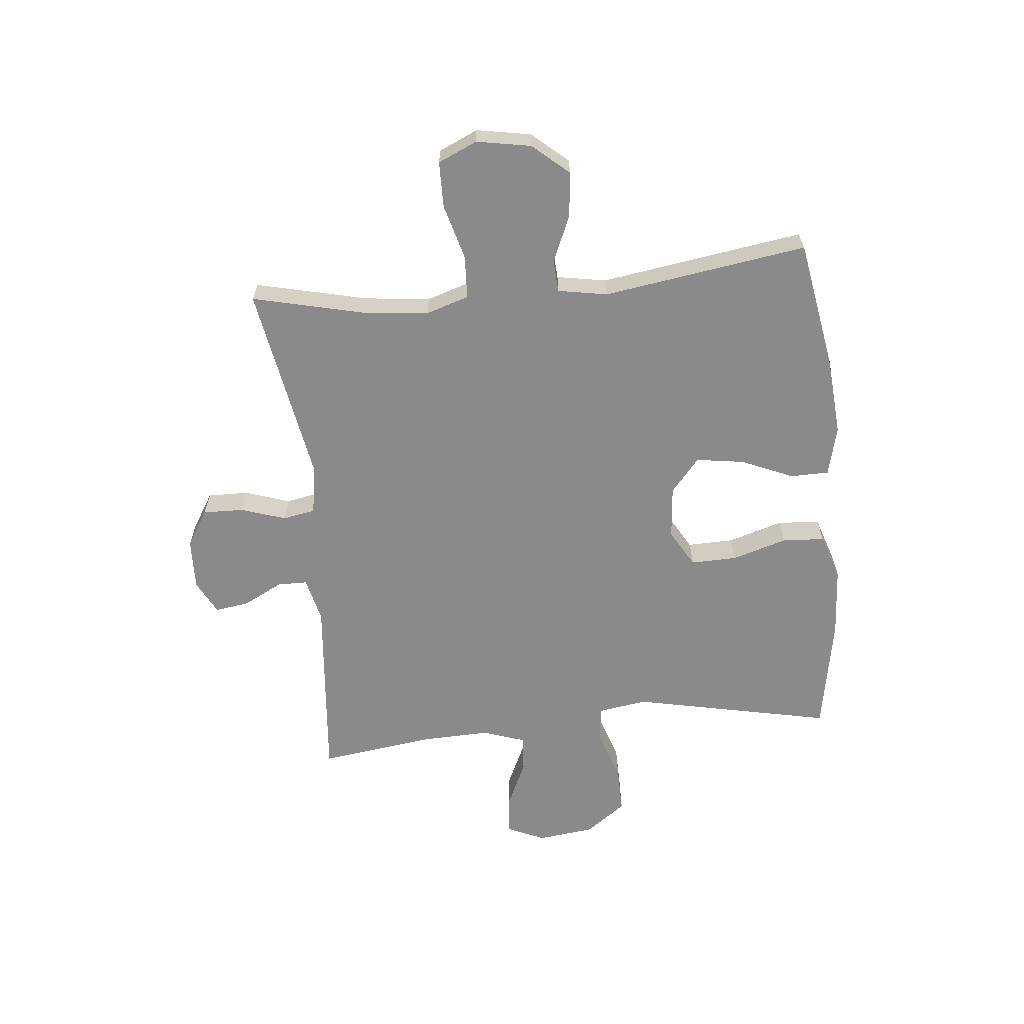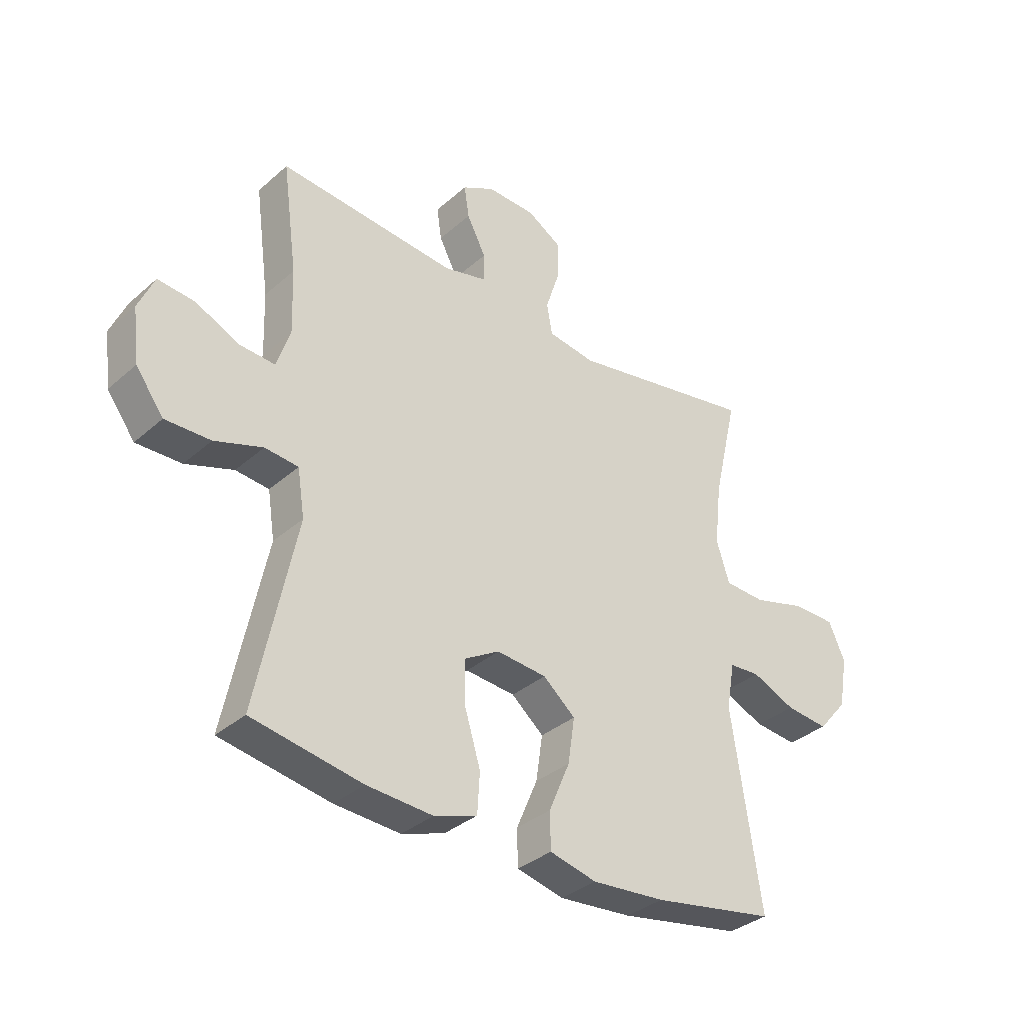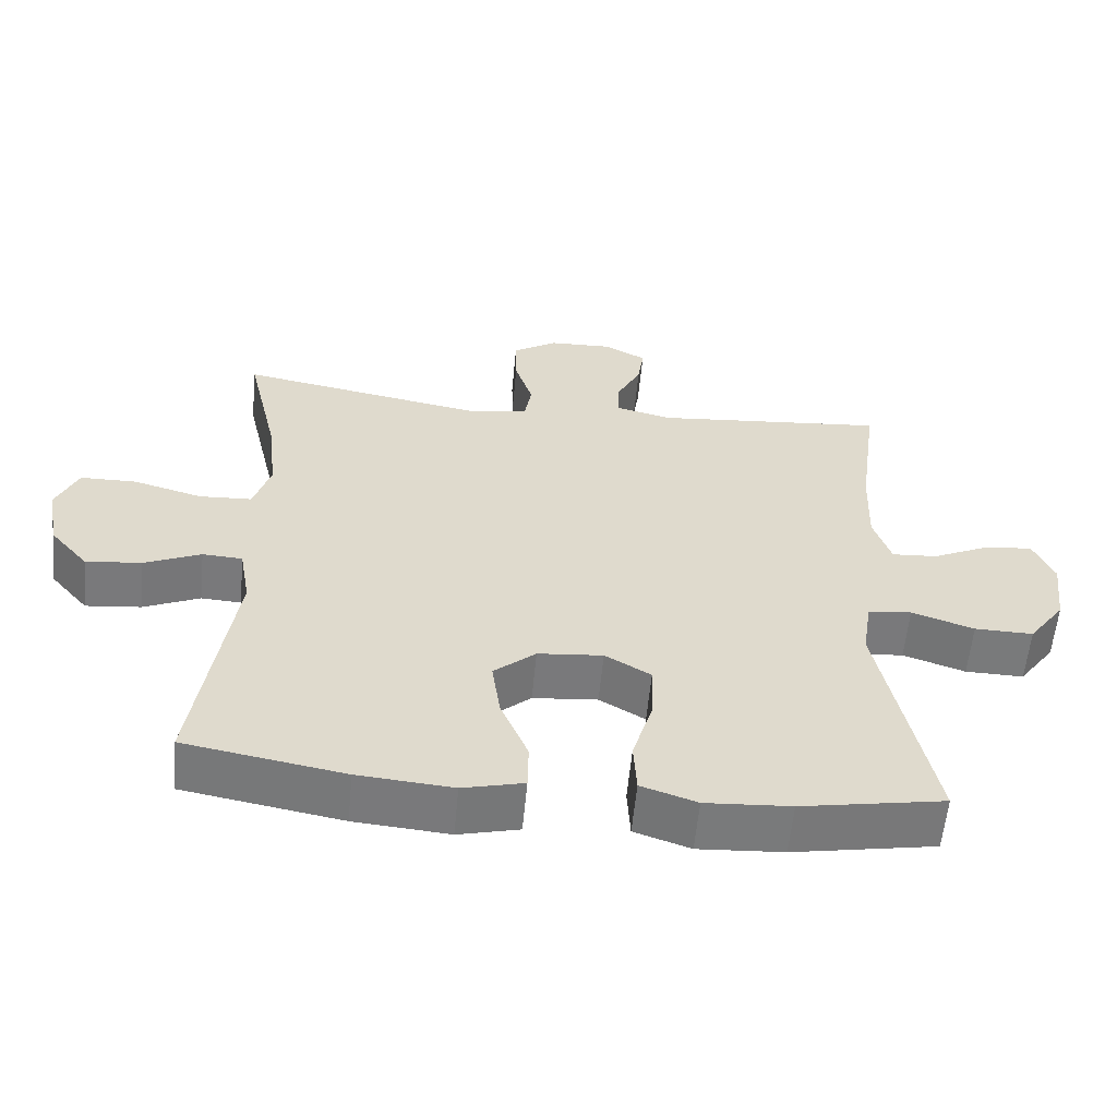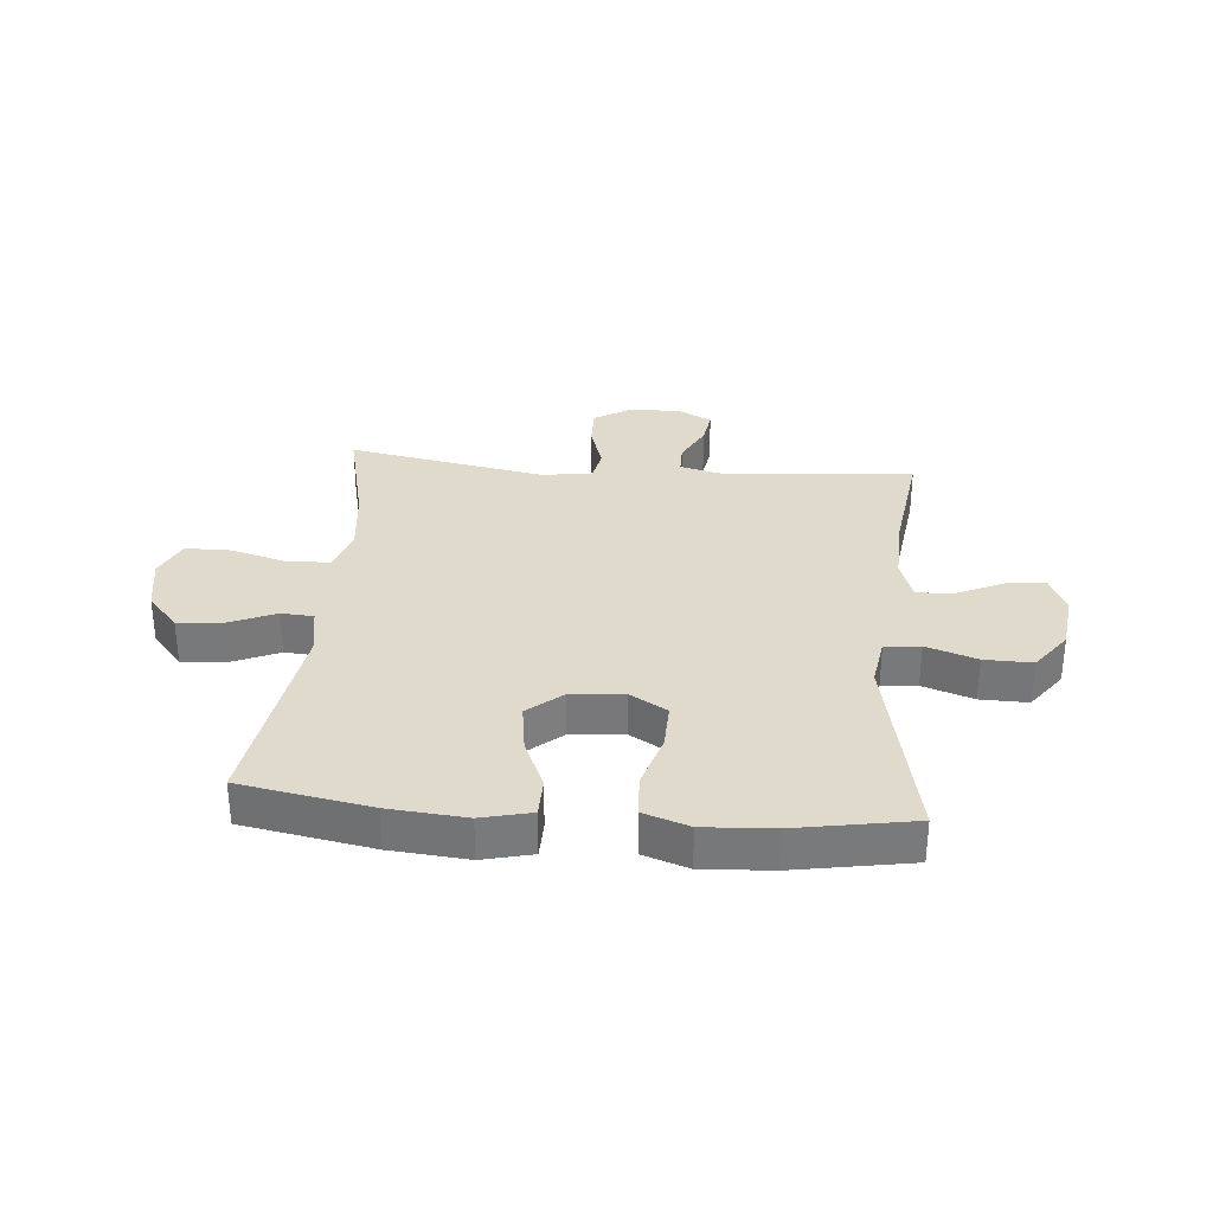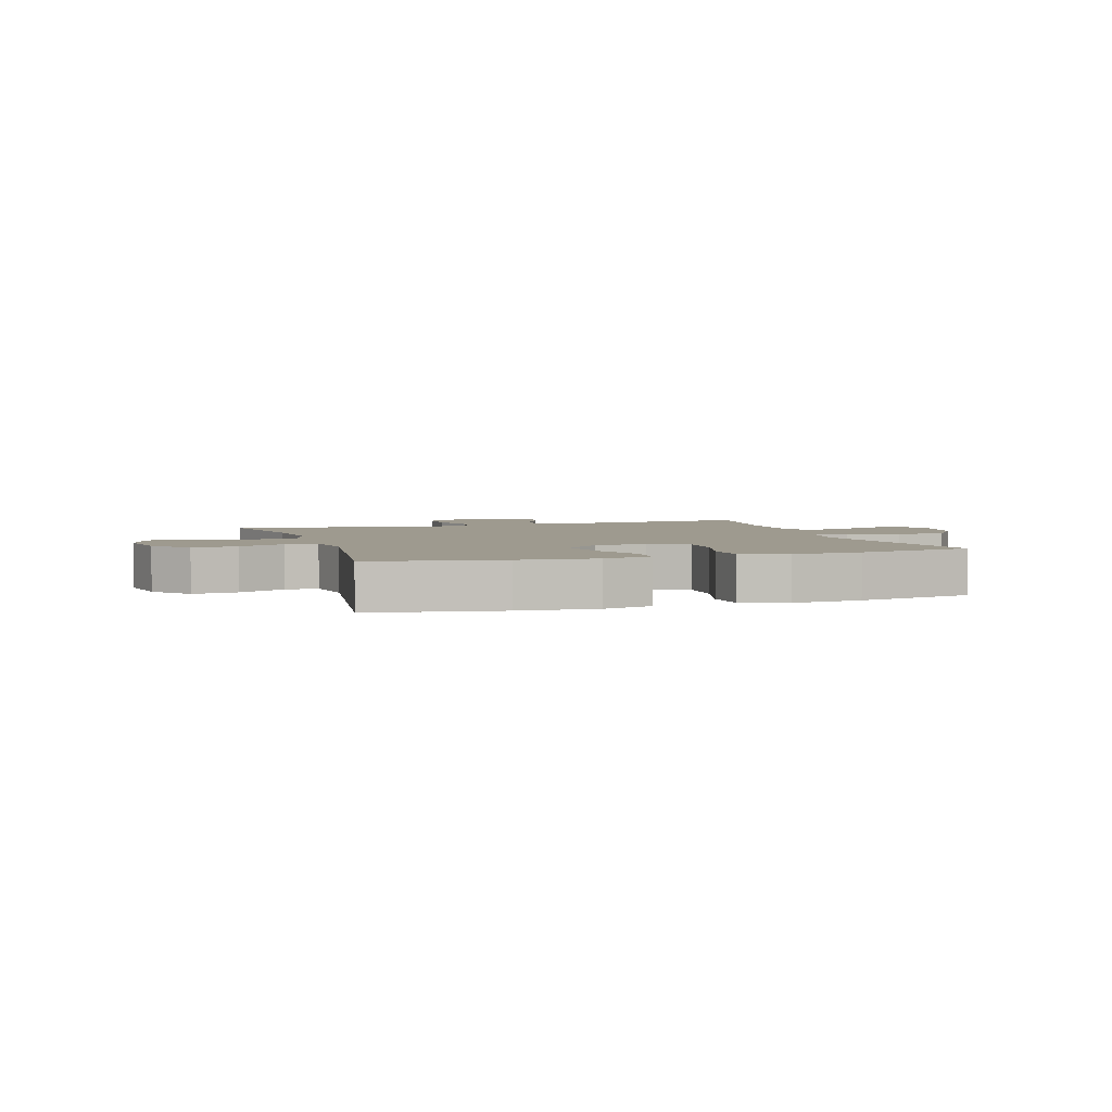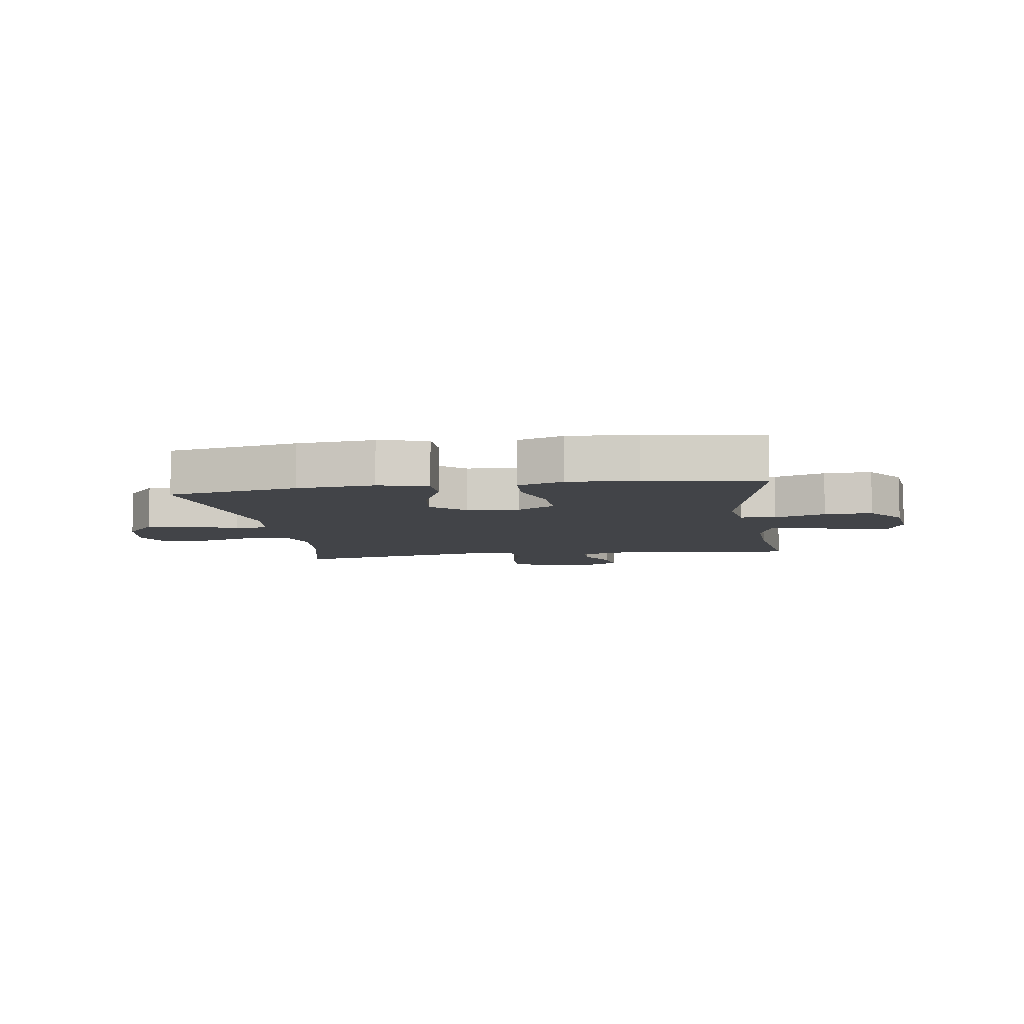
<metadata>
{"format":"obj","ext":"obj","renderer":"f3d","projection":"perspective","resolution":1024,"background":"white","views":[{"elev":-63.6,"azim":95.6,"up":"+Y"},{"elev":-34.3,"azim":-40.5,"up":"+Z"},{"elev":-58.0,"azim":174.6,"up":"+Z"},{"elev":32.4,"azim":-174.9,"up":"+Y"},{"elev":3.7,"azim":162.0,"up":"+Y"},{"elev":-7.7,"azim":-171.4,"up":"+Y"}]}
</metadata>
<code>
o path6186
v -0.4721 0.0375 0.2802
v -0.4681 0.0375 0.16
v -0.4933 0.0375 0.08547
v -0.5585 0.0375 0.0899
v -0.6409 0.0375 0.1281
v -0.7096 0.0375 0.1352
v -0.7393 0.0375 0.06757
v -0.727 0.0375 -0.033
v -0.675 0.0375 -0.1035
v -0.5909 0.0375 -0.1021
v -0.5016 0.0375 -0.07213
v -0.439 0.0375 -0.07834
v -0.4257 0.0375 -0.1653
v -0.4994 0.0375 -0.5182
v -0.2943 0.0375 -0.5548
v -0.1716 0.0375 -0.5625
v -0.09143 0.0375 -0.5357
v -0.08697 0.0375 -0.461
v -0.1162 0.0375 -0.3647
v -0.1182 0.0375 -0.2828
v -0.05252 0.0375 -0.2448
v 0.04059 0.0375 -0.2532
v 0.1006 0.0375 -0.3041
v 0.08817 0.0375 -0.3888
v 0.04905 0.0375 -0.4806
v 0.05017 0.0375 -0.5484
v 0.1376 0.0375 -0.5697
v 0.2737 0.0375 -0.5584
v 0.5023 0.0375 -0.5182
v 0.4481 0.0375 -0.1583
v 0.4634 0.0375 -0.07097
v 0.5206 0.0375 -0.06748
v 0.6017 0.0375 -0.1027
v 0.6811 0.0375 -0.1109
v 0.7358 0.0375 -0.04736
v 0.7529 0.0375 0.04876
v 0.7222 0.0375 0.1174
v 0.6418 0.0375 0.1184
v 0.5435 0.0375 0.09113
v 0.4677 0.0375 0.09497
v 0.4436 0.0375 0.1711
v 0.4565 0.0375 0.2881
v 0.5023 0.0375 0.4837
v 0.1533 0.0375 0.4217
v 0.06503 0.0375 0.4354
v 0.05456 0.0375 0.4927
v 0.0804 0.0375 0.5723
v 0.08192 0.0375 0.6441
v 0.01826 0.0375 0.6833
v -0.07242 0.0375 0.6863
v -0.1322 0.0375 0.6549
v -0.1232 0.0375 0.5944
v -0.08775 0.0375 0.5255
v -0.08808 0.0375 0.4727
v -0.1672 0.0375 0.4535
v -0.4994 0.0375 0.4837
v -0.4721 -0.0375 0.2802
v -0.4681 -0.0375 0.16
v -0.4933 -0.0375 0.08547
v -0.5585 -0.0375 0.0899
v -0.6409 -0.0375 0.1281
v -0.7096 -0.0375 0.1352
v -0.7393 -0.0375 0.06757
v -0.727 -0.0375 -0.033
v -0.675 -0.0375 -0.1035
v -0.5909 -0.0375 -0.1021
v -0.5016 -0.0375 -0.07213
v -0.439 -0.0375 -0.07834
v -0.4257 -0.0375 -0.1653
v -0.4994 -0.0375 -0.5182
v -0.2943 -0.0375 -0.5548
v -0.1716 -0.0375 -0.5625
v -0.09143 -0.0375 -0.5357
v -0.08697 -0.0375 -0.461
v -0.1162 -0.0375 -0.3647
v -0.1182 -0.0375 -0.2828
v -0.05252 -0.0375 -0.2448
v 0.04059 -0.0375 -0.2532
v 0.1006 -0.0375 -0.3041
v 0.08817 -0.0375 -0.3888
v 0.04905 -0.0375 -0.4806
v 0.05017 -0.0375 -0.5484
v 0.1376 -0.0375 -0.5697
v 0.2737 -0.0375 -0.5584
v 0.5023 -0.0375 -0.5182
v 0.4481 -0.0375 -0.1583
v 0.4634 -0.0375 -0.07097
v 0.5206 -0.0375 -0.06748
v 0.6017 -0.0375 -0.1027
v 0.6811 -0.0375 -0.1109
v 0.7358 -0.0375 -0.04736
v 0.7529 -0.0375 0.04876
v 0.7222 -0.0375 0.1174
v 0.6418 -0.0375 0.1184
v 0.5435 -0.0375 0.09113
v 0.4677 -0.0375 0.09497
v 0.4436 -0.0375 0.1711
v 0.4565 -0.0375 0.2881
v 0.5023 -0.0375 0.4837
v 0.1533 -0.0375 0.4217
v 0.06503 -0.0375 0.4354
v 0.05456 -0.0375 0.4927
v 0.0804 -0.0375 0.5723
v 0.08192 -0.0375 0.6441
v 0.01826 -0.0375 0.6833
v -0.07242 -0.0375 0.6863
v -0.1322 -0.0375 0.6549
v -0.1232 -0.0375 0.5944
v -0.08775 -0.0375 0.5255
v -0.08808 -0.0375 0.4727
v -0.1672 -0.0375 0.4535
v -0.4994 -0.0375 0.4837
v -0.7096 0.0375 0.1352
v -0.7096 0.0375 0.1352
v -0.7393 0.0375 0.06757
v -0.727 0.0375 -0.033
v -0.675 0.0375 -0.1035
v -0.6409 0.0375 0.1281
v -0.5909 0.0375 -0.1021
v -0.5585 0.0375 0.0899
v -0.5016 0.0375 -0.07213
v -0.4933 0.0375 0.08547
v -0.4933 0.0375 0.08547
v -0.439 0.0375 -0.07834
v -0.439 0.0375 -0.07834
v -0.4681 0.0375 0.16
v -0.4994 0.0375 0.4837
v -0.4994 0.0375 0.4837
v -0.4721 0.0375 0.2802
v -0.4257 0.0375 -0.1653
v -0.4994 0.0375 -0.5182
v -0.4994 0.0375 -0.5182
v -0.2943 0.0375 -0.5548
v -0.1716 0.0375 -0.5625
v -0.1672 0.0375 0.4535
v -0.09143 0.0375 -0.5357
v -0.09143 0.0375 -0.5357
v -0.08808 0.0375 0.4727
v -0.08808 0.0375 0.4727
v -0.1162 0.0375 -0.3647
v -0.1182 0.0375 -0.2828
v -0.1182 0.0375 -0.2828
v -0.07242 0.0375 0.6863
v -0.1322 0.0375 0.6549
v -0.1322 0.0375 0.6549
v -0.1232 0.0375 0.5944
v -0.08775 0.0375 0.5255
v -0.05252 0.0375 -0.2448
v -0.08697 0.0375 -0.461
v 0.01826 0.0375 0.6833
v 0.04059 0.0375 -0.2532
v 0.08192 0.0375 0.6441
v 0.1006 0.0375 -0.3041
v 0.08817 0.0375 -0.3888
v 0.04905 0.0375 -0.4806
v 0.05017 0.0375 -0.5484
v 0.05017 0.0375 -0.5484
v 0.1376 0.0375 -0.5697
v 0.0804 0.0375 0.5723
v 0.05456 0.0375 0.4927
v 0.06503 0.0375 0.4354
v 0.06503 0.0375 0.4354
v 0.1533 0.0375 0.4217
v 0.2737 0.0375 -0.5584
v 0.5023 0.0375 0.4837
v 0.5023 0.0375 0.4837
v 0.4436 0.0375 0.1711
v 0.4565 0.0375 0.2881
v 0.4677 0.0375 0.09497
v 0.4677 0.0375 0.09497
v 0.4481 0.0375 -0.1583
v 0.4634 0.0375 -0.07097
v 0.4634 0.0375 -0.07097
v 0.5206 0.0375 -0.06748
v 0.5435 0.0375 0.09113
v 0.5023 0.0375 -0.5182
v 0.5023 0.0375 -0.5182
v 0.6017 0.0375 -0.1027
v 0.6418 0.0375 0.1184
v 0.6811 0.0375 -0.1109
v 0.7222 0.0375 0.1174
v 0.7222 0.0375 0.1174
v 0.7358 0.0375 -0.04736
v 0.7529 0.0375 0.04876
v -0.7096 -0.0375 0.1352
v -0.7096 -0.0375 0.1352
v -0.7393 -0.0375 0.06757
v -0.727 -0.0375 -0.033
v -0.675 -0.0375 -0.1035
v -0.6409 -0.0375 0.1281
v -0.5909 -0.0375 -0.1021
v -0.5585 -0.0375 0.0899
v -0.5016 -0.0375 -0.07213
v -0.4933 -0.0375 0.08547
v -0.4933 -0.0375 0.08547
v -0.439 -0.0375 -0.07834
v -0.439 -0.0375 -0.07834
v -0.4681 -0.0375 0.16
v -0.4994 -0.0375 0.4837
v -0.4994 -0.0375 0.4837
v -0.4721 -0.0375 0.2802
v -0.4257 -0.0375 -0.1653
v -0.4994 -0.0375 -0.5182
v -0.4994 -0.0375 -0.5182
v -0.2943 -0.0375 -0.5548
v -0.1716 -0.0375 -0.5625
v -0.1672 -0.0375 0.4535
v -0.09143 -0.0375 -0.5357
v -0.09143 -0.0375 -0.5357
v -0.08808 -0.0375 0.4727
v -0.08808 -0.0375 0.4727
v -0.1162 -0.0375 -0.3647
v -0.1182 -0.0375 -0.2828
v -0.1182 -0.0375 -0.2828
v -0.07242 -0.0375 0.6863
v -0.1322 -0.0375 0.6549
v -0.1322 -0.0375 0.6549
v -0.1232 -0.0375 0.5944
v -0.08775 -0.0375 0.5255
v -0.05252 -0.0375 -0.2448
v -0.08697 -0.0375 -0.461
v 0.01826 -0.0375 0.6833
v 0.04059 -0.0375 -0.2532
v 0.08192 -0.0375 0.6441
v 0.1006 -0.0375 -0.3041
v 0.08817 -0.0375 -0.3888
v 0.04905 -0.0375 -0.4806
v 0.05017 -0.0375 -0.5484
v 0.05017 -0.0375 -0.5484
v 0.1376 -0.0375 -0.5697
v 0.0804 -0.0375 0.5723
v 0.05456 -0.0375 0.4927
v 0.06503 -0.0375 0.4354
v 0.06503 -0.0375 0.4354
v 0.1533 -0.0375 0.4217
v 0.2737 -0.0375 -0.5584
v 0.5023 -0.0375 0.4837
v 0.5023 -0.0375 0.4837
v 0.4436 -0.0375 0.1711
v 0.4565 -0.0375 0.2881
v 0.4677 -0.0375 0.09497
v 0.4677 -0.0375 0.09497
v 0.4481 -0.0375 -0.1583
v 0.4634 -0.0375 -0.07097
v 0.4634 -0.0375 -0.07097
v 0.5206 -0.0375 -0.06748
v 0.5435 -0.0375 0.09113
v 0.5023 -0.0375 -0.5182
v 0.5023 -0.0375 -0.5182
v 0.6017 -0.0375 -0.1027
v 0.6418 -0.0375 0.1184
v 0.6811 -0.0375 -0.1109
v 0.7222 -0.0375 0.1174
v 0.7222 -0.0375 0.1174
v 0.7358 -0.0375 -0.04736
v 0.7529 -0.0375 0.04876
f 227 230 226
f 223 233 220
f 205 202 203
f 233 210 207
f 219 222 218
f 244 241 223
f 187 190 185
f 250 247 246
f 218 222 215
f 256 251 255
f 246 241 244
f 241 239 223
f 251 256 253
f 235 239 240
f 207 220 233
f 212 206 221
f 235 240 237
f 218 215 216
f 220 198 196
f 193 194 192
f 223 235 233
f 243 225 236
f 220 207 198
f 220 196 213
f 250 251 247
f 222 231 224
f 252 255 250
f 228 230 227
f 193 192 191
f 251 250 255
f 201 207 199
f 198 207 201
f 225 243 223
f 208 221 206
f 241 246 247
f 196 198 194
f 202 213 196
f 196 194 193
f 210 232 219
f 222 219 231
f 223 243 244
f 233 232 210
f 191 192 188
f 190 188 192
f 231 219 232
f 205 212 202
f 226 236 225
f 206 212 205
f 230 236 226
f 188 190 187
f 191 188 189
f 239 235 223
f 248 243 236
f 212 213 202
f 114 7 63 186
f 7 8 64 63
f 8 9 65 64
f 5 6 62 61
f 9 10 66 65
f 4 5 61 60
f 10 11 67 66
f 123 4 60 195
f 11 125 197 67
f 2 3 59 58
f 128 1 57 200
f 1 2 58 57
f 13 132 204 69
f 12 13 69 68
f 14 15 71 70
f 15 16 72 71
f 55 56 112 111
f 16 137 209 72
f 139 55 111 211
f 19 142 214 75
f 50 145 217 106
f 51 52 108 107
f 52 53 109 108
f 20 21 77 76
f 18 19 75 74
f 17 18 74 73
f 53 54 110 109
f 49 50 106 105
f 21 22 78 77
f 48 49 105 104
f 22 23 79 78
f 24 25 81 80
f 25 157 229 81
f 26 27 83 82
f 47 48 104 103
f 46 47 103 102
f 162 46 102 234
f 44 45 101 100
f 23 24 80 79
f 27 28 84 83
f 166 44 100 238
f 41 42 98 97
f 170 41 97 242
f 30 173 245 86
f 31 32 88 87
f 39 40 96 95
f 177 30 86 249
f 28 29 85 84
f 42 43 99 98
f 32 33 89 88
f 38 39 95 94
f 33 34 90 89
f 182 38 94 254
f 34 35 91 90
f 36 37 93 92
f 35 36 92 91
f 155 154 158
f 151 148 161
f 133 131 130
f 161 135 138
f 147 146 150
f 172 151 169
f 115 113 118
f 178 174 175
f 146 143 150
f 184 183 179
f 174 172 169
f 169 151 167
f 179 181 184
f 163 168 167
f 135 161 148
f 140 149 134
f 163 165 168
f 146 144 143
f 148 124 126
f 121 120 122
f 151 161 163
f 171 164 153
f 148 126 135
f 148 141 124
f 178 175 179
f 150 152 159
f 180 178 183
f 156 155 158
f 121 119 120
f 179 183 178
f 129 127 135
f 126 129 135
f 153 151 171
f 136 134 149
f 169 175 174
f 124 122 126
f 130 124 141
f 124 121 122
f 138 147 160
f 150 159 147
f 151 172 171
f 161 138 160
f 119 116 120
f 118 120 116
f 159 160 147
f 133 130 140
f 154 153 164
f 134 133 140
f 158 154 164
f 116 115 118
f 119 117 116
f 167 151 163
f 176 164 171
f 140 130 141

</code>
